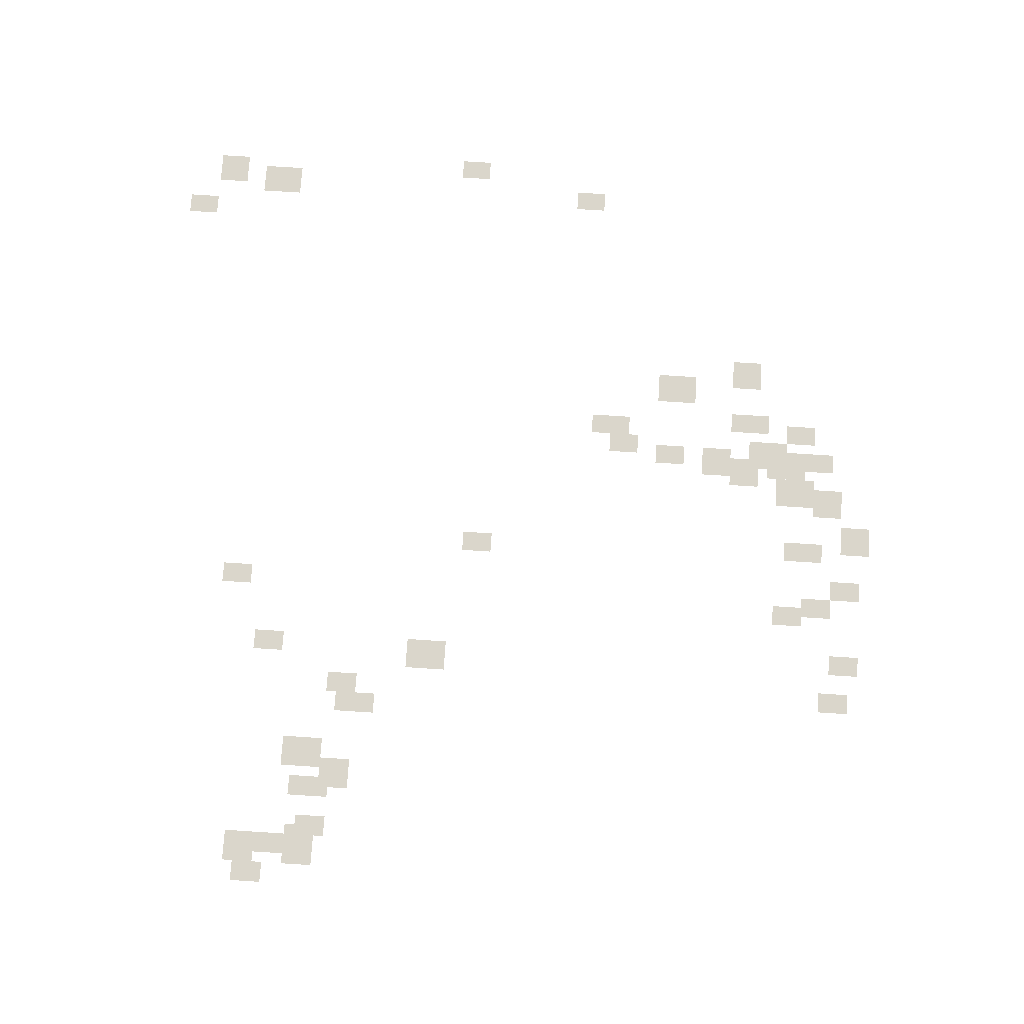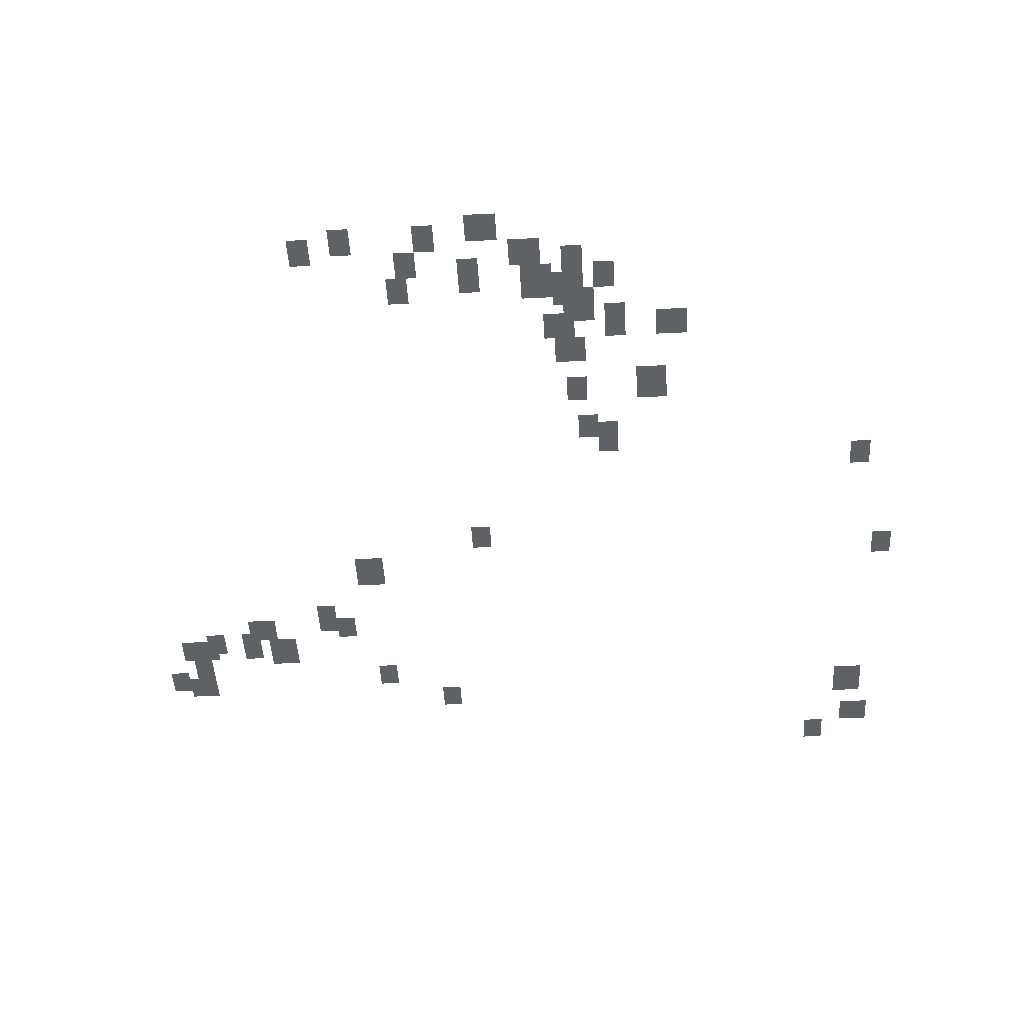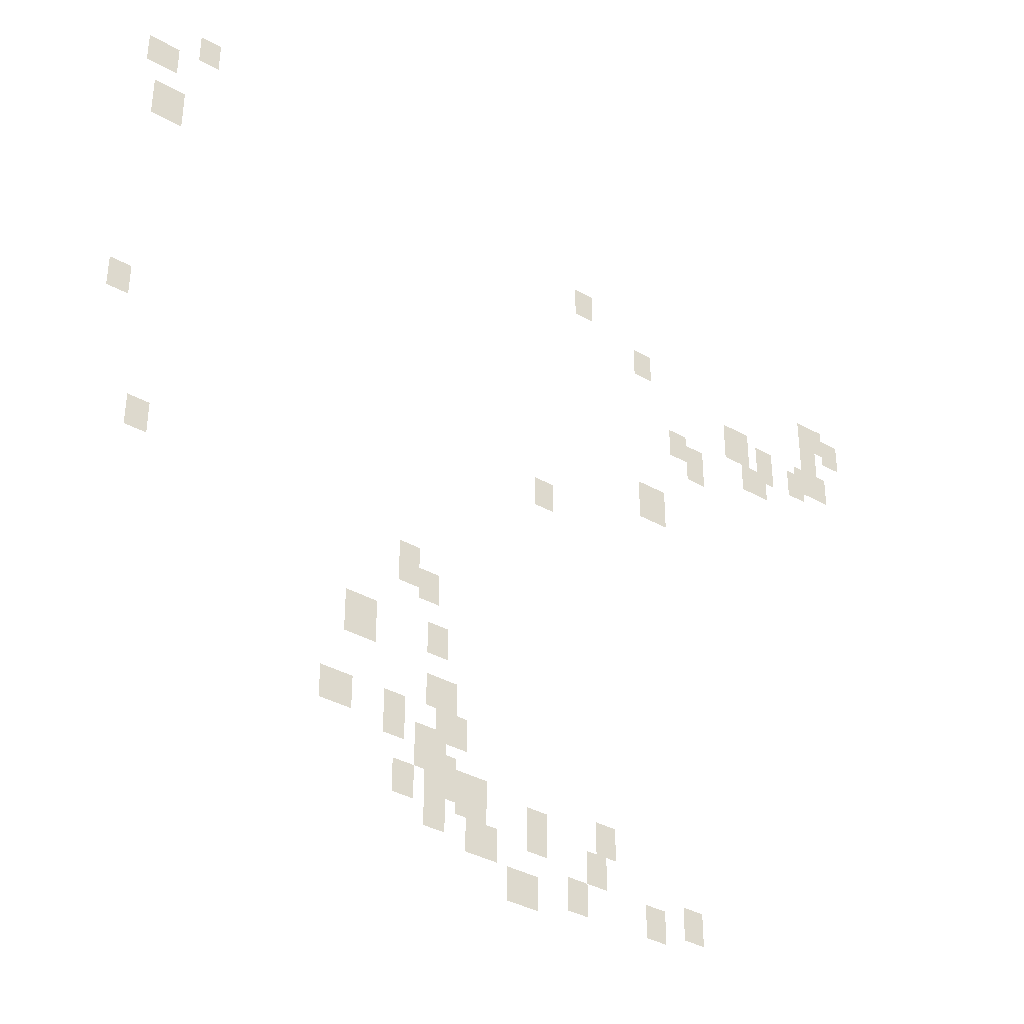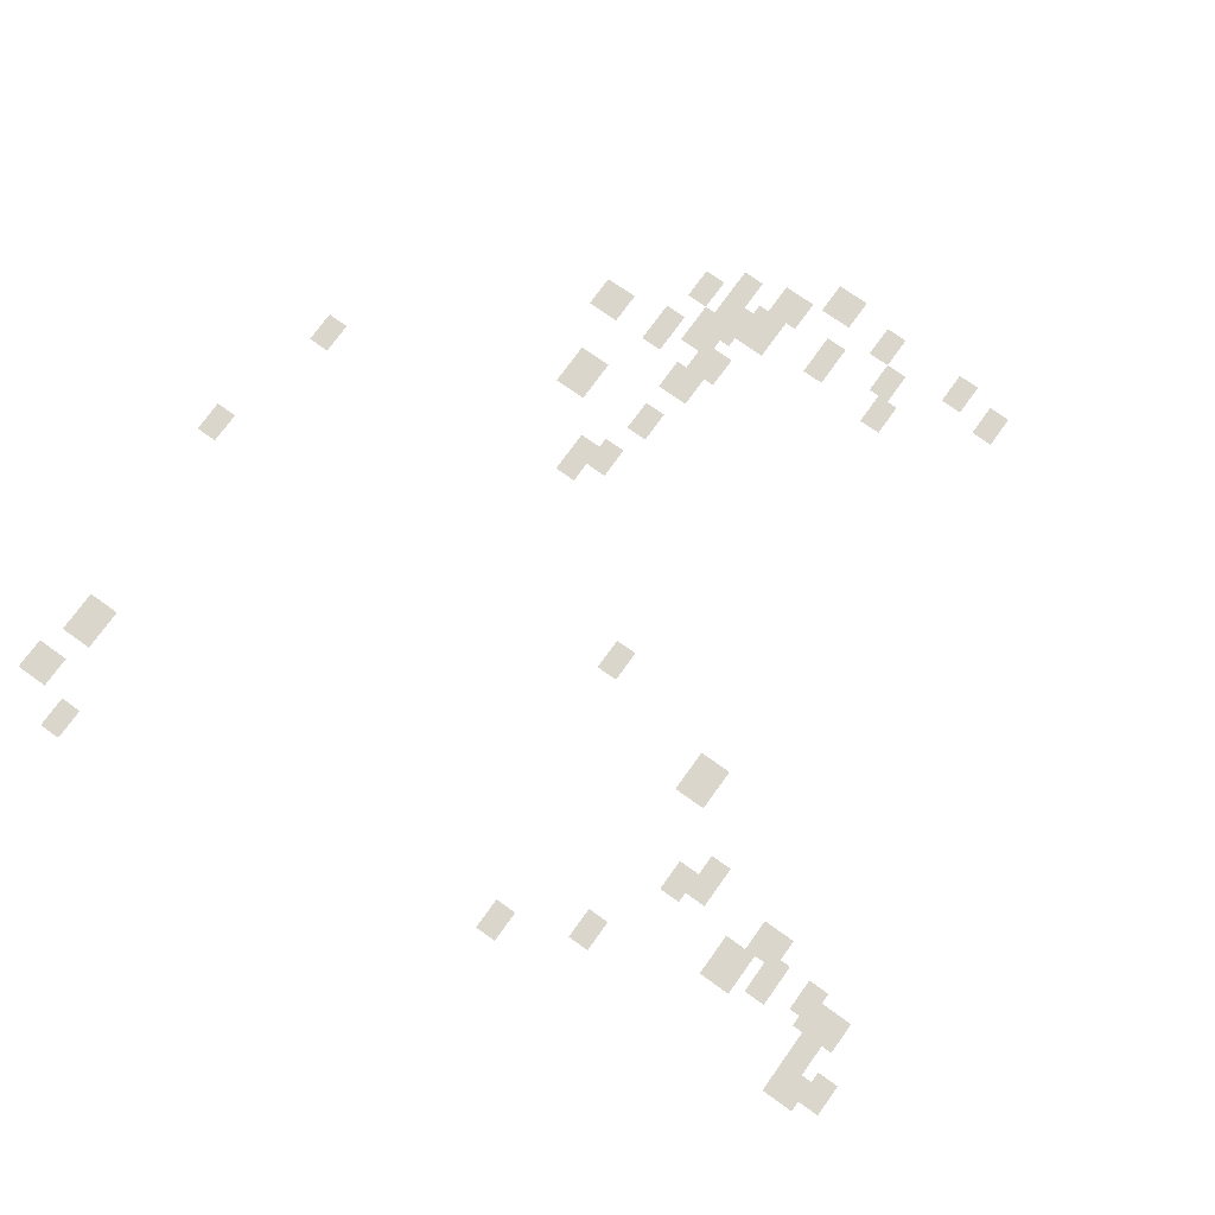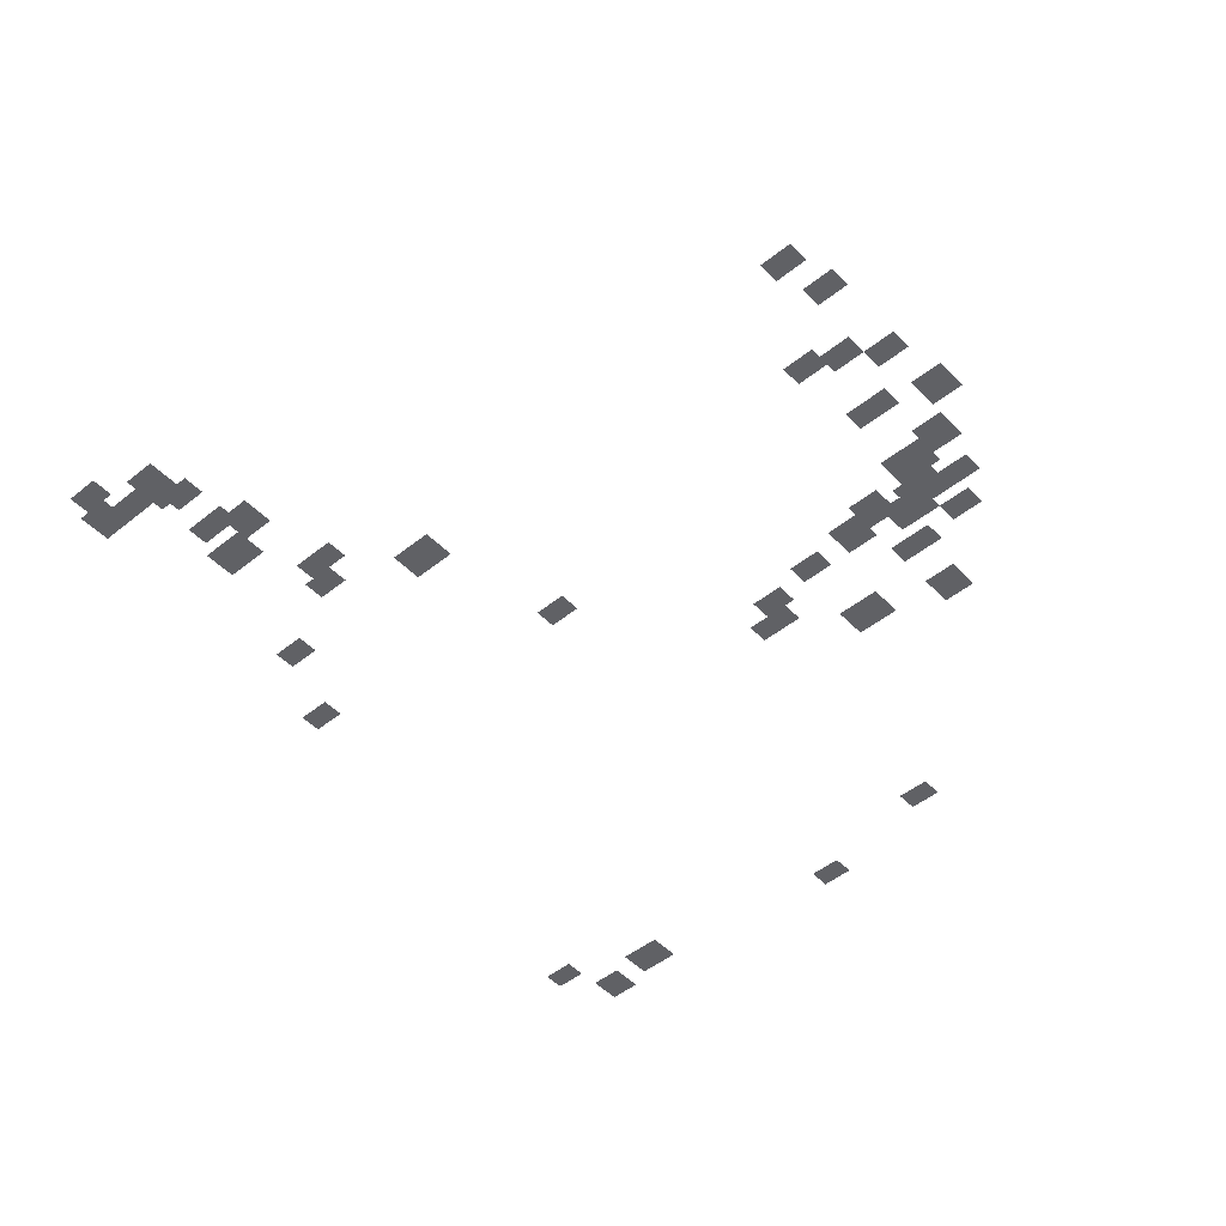
<metadata>
{"format":"obj","ext":"obj","renderer":"f3d","projection":"perspective","resolution":1024,"background":"white","views":[{"elev":73.9,"azim":93.7,"up":"+Y"},{"elev":-47.5,"azim":-176.8,"up":"+Y"},{"elev":-37.0,"azim":-36.2,"up":"+Z"},{"elev":74.1,"azim":35.6,"up":"+Y"},{"elev":-48.8,"azim":131.7,"up":"+Y"}]}
</metadata>
<code>
g Grass_0_Cluster277
v -237.1 0 380.8
v -237.8 0 380.8
v -237.1 0 382
v -237.8 0 382
v -238.6 0 379.7
v -239.7 0 379.7
v -238.6 0 380.8
v -239.7 0 380.8
v -221.4 0 377.9
v -222.2 0 377.9
v -221.4 0 379
v -222.2 0 379
v -238.2 0 377.5
v -239.3 0 377.5
v -238.2 0 379
v -239.3 0 379
v -210.6 0 376.7
v -211.7 0 376.7
v -210.6 0 377.9
v -211.7 0 377.9
v -218.8 0 376.4
v -219.5 0 376.4
v -218.8 0 377.5
v -219.5 0 377.5
v -209.8 0 376.4
v -210.6 0 376.4
v -209.8 0 377.5
v -210.6 0 377.5
v -211 0 375.2
v -211.7 0 375.2
v -211 0 376.7
v -211.7 0 376.7
v -214.3 0 374.5
v -215.4 0 374.5
v -214.3 0 376
v -215.4 0 376
v -211.3 0 374.5
v -212.1 0 374.5
v -211.3 0 375.6
v -212.1 0 375.6
v -210.6 0 374.5
v -211.3 0 374.5
v -210.6 0 375.6
v -211.3 0 375.6
v -213.2 0 374.1
v -213.9 0 374.1
v -213.2 0 375.6
v -213.9 0 375.6
v -211.7 0 374.1
v -212.5 0 374.1
v -211.7 0 375.2
v -212.5 0 375.2
v -213.6 0 373.4
v -214.7 0 373.4
v -213.6 0 374.5
v -214.7 0 374.5
v -217.3 0 373.4
v -218.1 0 373.4
v -217.3 0 374.5
v -218.1 0 374.5
v -216.6 0 372.6
v -217.3 0 372.6
v -216.6 0 374.1
v -217.3 0 374.1
v -218.8 0 370.4
v -219.5 0 370.4
v -218.8 0 371.5
v -219.5 0 371.5
v -218.4 0 370
v -219.5 0 370
v -218.4 0 371.5
v -219.5 0 371.5
v -239.3 0 369.6
v -240.1 0 369.6
v -239.3 0 370.8
v -240.1 0 370.8
v -223.3 0 368.5
v -224 0 368.5
v -223.3 0 369.6
v -224 0 369.6
v -238.2 0 364.8
v -239 0 364.8
v -238.2 0 365.9
v -239 0 365.9
v -228.5 0 363.3
v -229.3 0 363.3
v -228.5 0 364.8
v -229.3 0 364.8
v -227.8 0 362.9
v -228.5 0 362.9
v -227.8 0 364
v -228.5 0 364
v -227.4 0 361.1
v -228.1 0 361.1
v -227.4 0 362.2
v -228.1 0 362.2
v -230 0 360.7
v -231.1 0 360.7
v -230 0 362.2
v -231.1 0 362.2
v -227 0 359.2
v -228.1 0 359.2
v -227 0 360.3
v -228.1 0 360.3
v -230.7 0 358.1
v -231.9 0 358.1
v -230.7 0 359.2
v -231.9 0 359.2
v -226.6 0 358.1
v -227.8 0 358.1
v -226.6 0 359.2
v -227.8 0 359.2
v -228.9 0 357.7
v -229.6 0 357.7
v -228.9 0 359.2
v -229.6 0 359.2
v -227.4 0 357
v -228.5 0 357
v -227.4 0 358.4
v -228.5 0 358.4
v -227 0 356.2
v -228.1 0 356.2
v -227 0 357.7
v -228.1 0 357.7
v -221 0 356.2
v -221.8 0 356.2
v -221 0 357.3
v -221.8 0 357.3
v -225.9 0 355.8
v -227 0 355.8
v -225.9 0 357.3
v -227 0 357.3
v -228.5 0 355.8
v -229.3 0 355.8
v -228.5 0 357
v -229.3 0 357
v -223.7 0 355.5
v -224.4 0 355.5
v -223.7 0 357
v -224.4 0 357
v -227.4 0 355.1
v -228.1 0 355.1
v -227.4 0 356.2
v -228.1 0 356.2
v -221.4 0 355.1
v -222.2 0 355.1
v -221.4 0 356.2
v -222.2 0 356.2
v -225.5 0 354.7
v -226.6 0 354.7
v -225.5 0 355.8
v -226.6 0 355.8
v -217.7 0 354.3
v -218.4 0 354.3
v -217.7 0 355.5
v -218.4 0 355.5
v -219.2 0 354
v -219.9 0 354
v -219.2 0 355.1
v -219.9 0 355.1
v -222.2 0 354
v -222.9 0 354
v -222.2 0 355.1
v -222.9 0 355.1
v -224 0 353.6
v -225.1 0 353.6
v -224 0 354.7
v -225.1 0 354.7
g Grass_0_Cluster277_0
f 2 3 1
f 2 4 3
f 6 7 5
f 6 8 7
f 10 11 9
f 10 12 11
f 14 15 13
f 14 16 15
f 18 19 17
f 18 20 19
f 22 23 21
f 22 24 23
f 26 27 25
f 26 28 27
f 30 31 29
f 30 32 31
f 34 35 33
f 34 36 35
f 38 39 37
f 38 40 39
f 42 43 41
f 42 44 43
f 46 47 45
f 46 48 47
f 50 51 49
f 50 52 51
f 54 55 53
f 54 56 55
f 58 59 57
f 58 60 59
f 62 63 61
f 62 64 63
f 66 67 65
f 66 68 67
f 70 71 69
f 70 72 71
f 74 75 73
f 74 76 75
f 78 79 77
f 78 80 79
f 82 83 81
f 82 84 83
f 86 87 85
f 86 88 87
f 90 91 89
f 90 92 91
f 94 95 93
f 94 96 95
f 98 99 97
f 98 100 99
f 102 103 101
f 102 104 103
f 106 107 105
f 106 108 107
f 110 111 109
f 110 112 111
f 114 115 113
f 114 116 115
f 118 119 117
f 118 120 119
f 122 123 121
f 122 124 123
f 126 127 125
f 126 128 127
f 130 131 129
f 130 132 131
f 134 135 133
f 134 136 135
f 138 139 137
f 138 140 139
f 142 143 141
f 142 144 143
f 146 147 145
f 146 148 147
f 150 151 149
f 150 152 151
f 154 155 153
f 154 156 155
f 158 159 157
f 158 160 159
f 162 163 161
f 162 164 163
f 166 167 165
f 166 168 167

</code>
